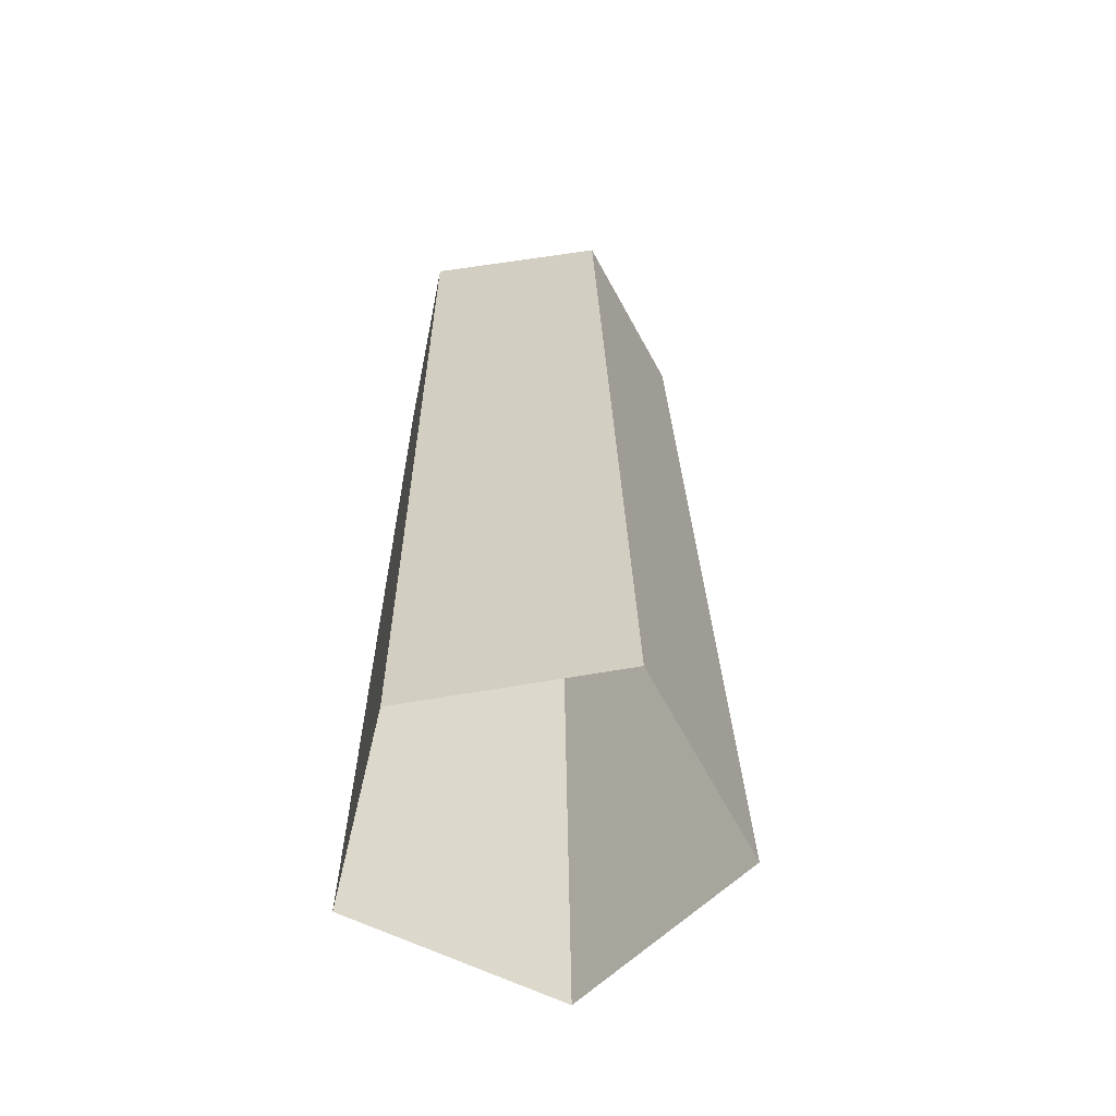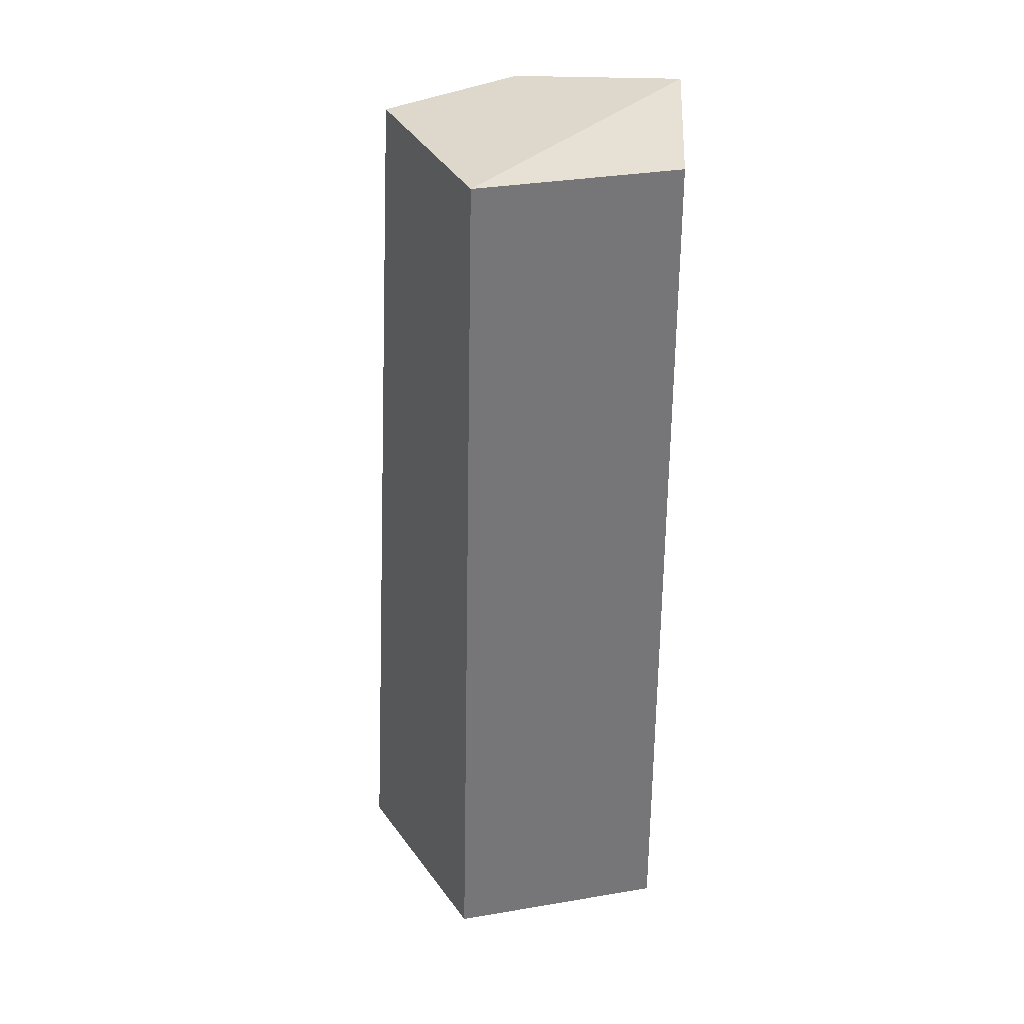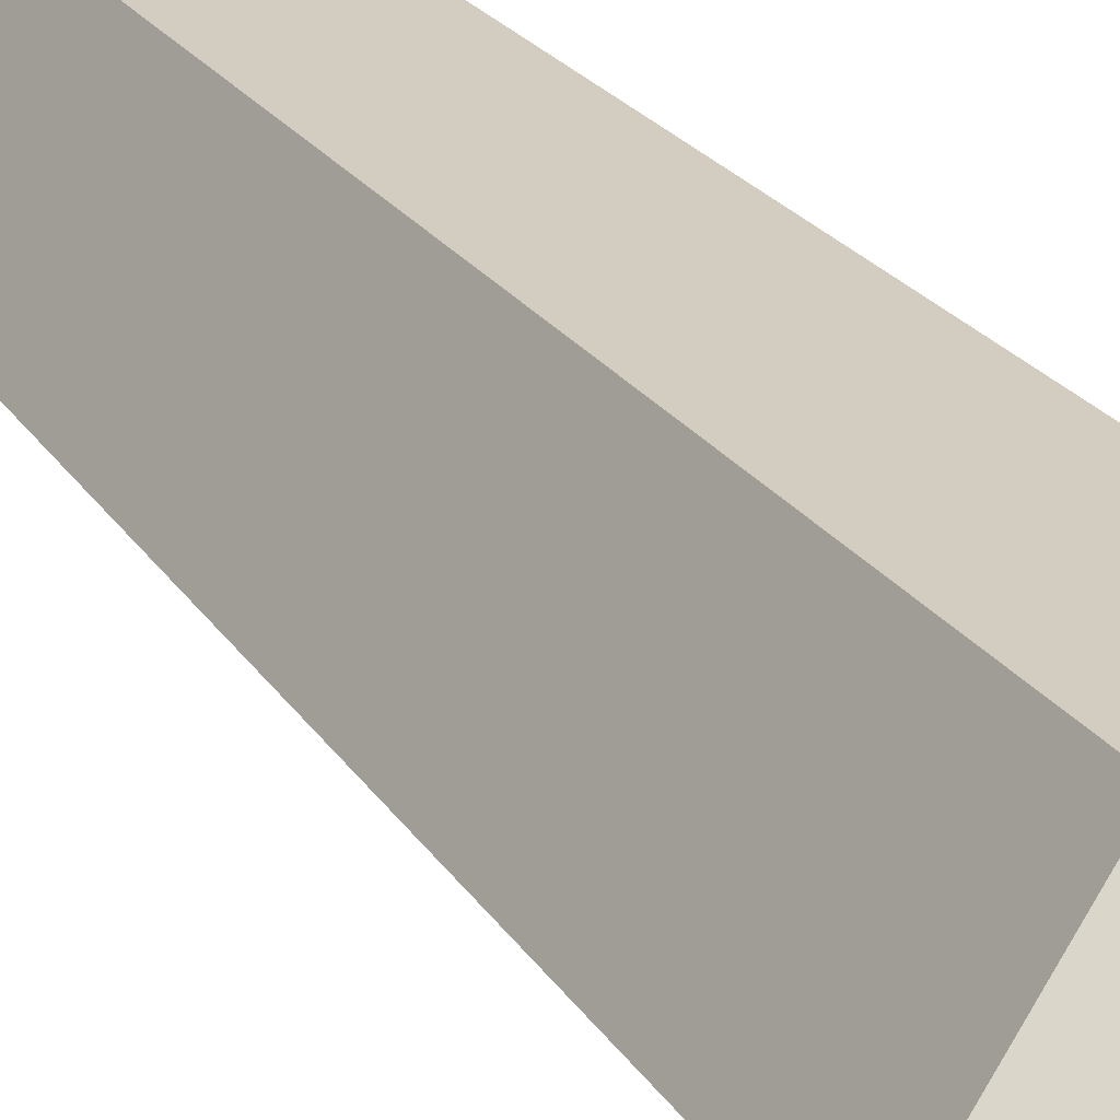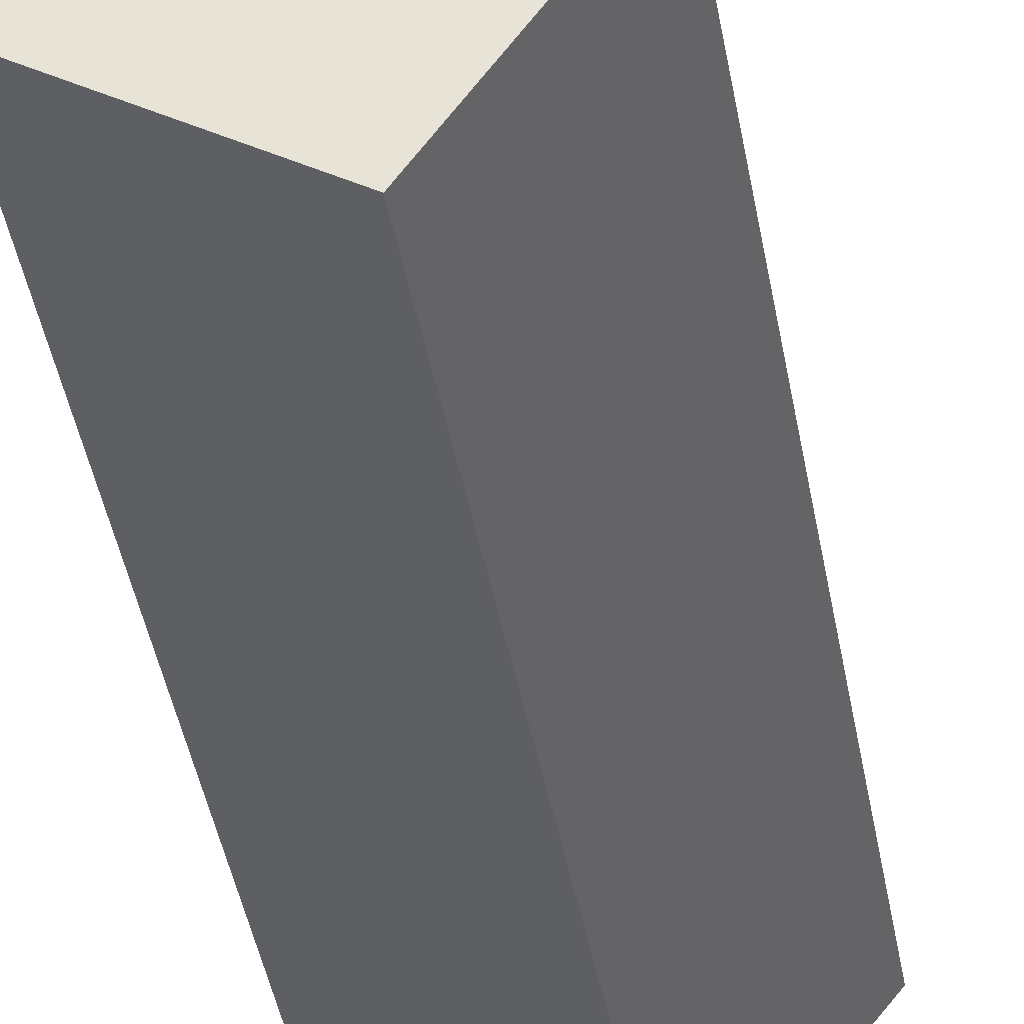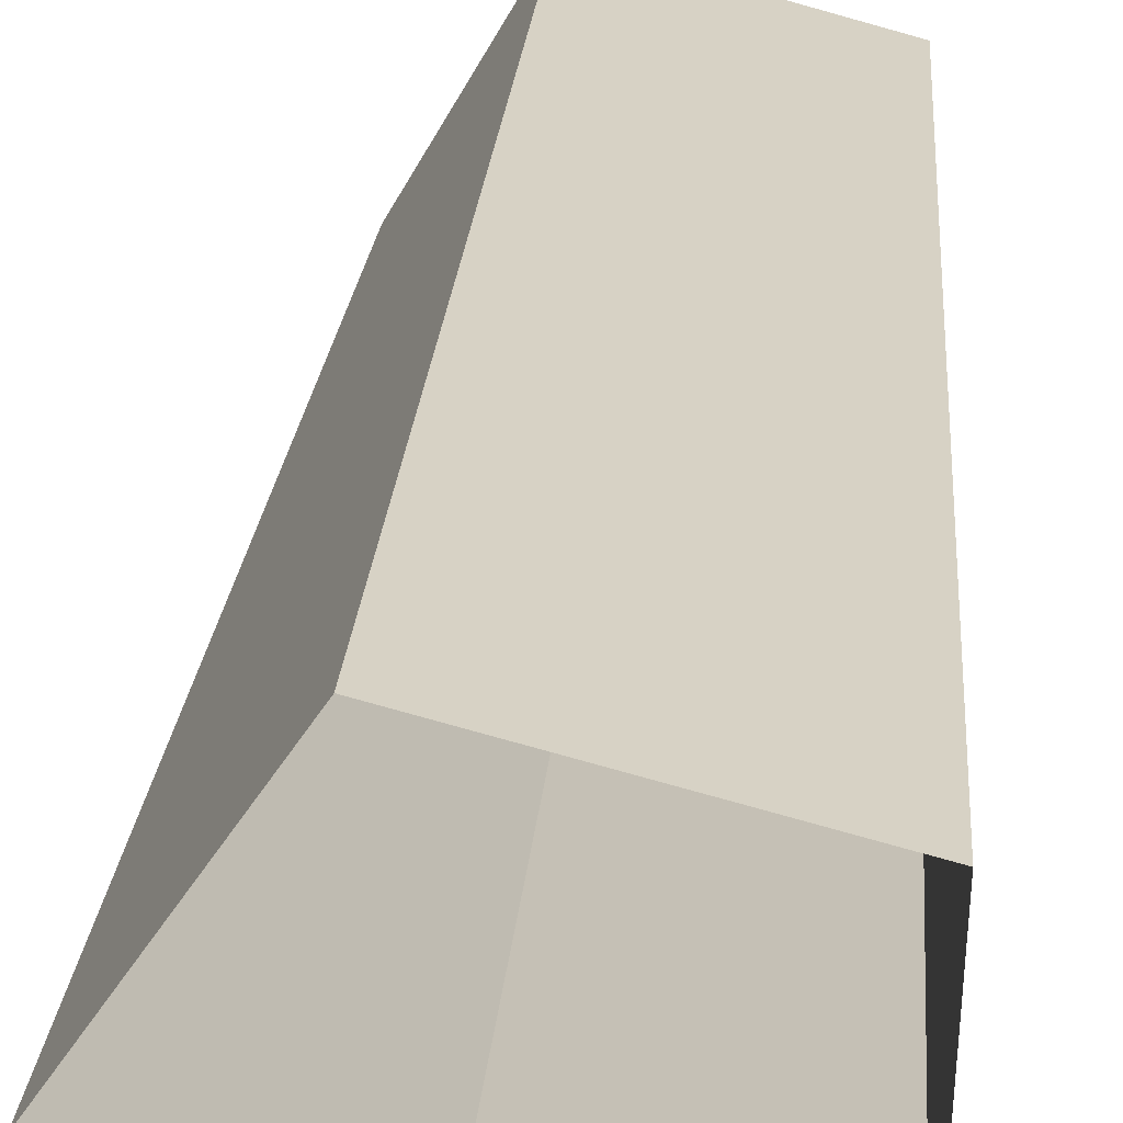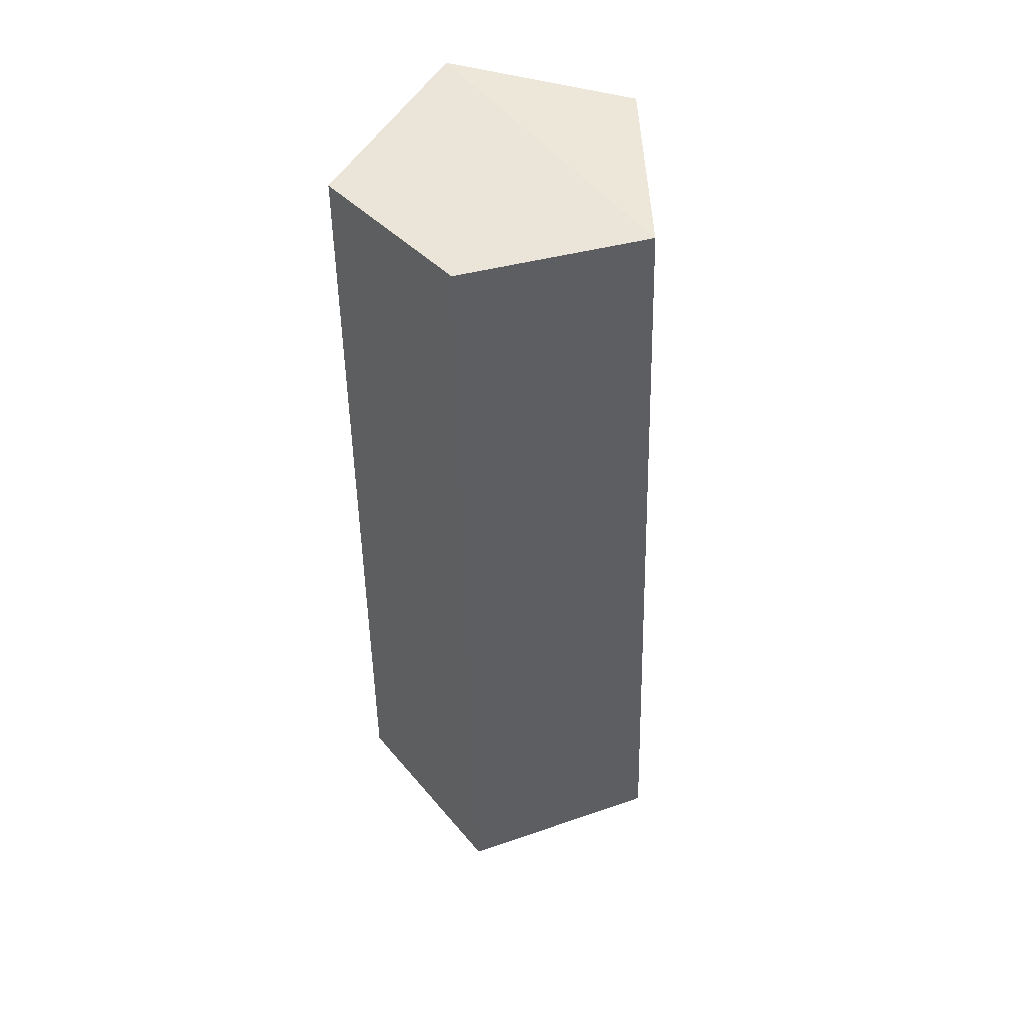
<metadata>
{"format":"obj","ext":"obj","renderer":"f3d","projection":"perspective","resolution":1024,"background":"white","views":[{"elev":-61.3,"azim":168.5,"up":"+Y"},{"elev":35.4,"azim":2.8,"up":"+Y"},{"elev":32.5,"azim":-32.2,"up":"+Z"},{"elev":-36.9,"azim":-173.0,"up":"+Z"},{"elev":25.9,"azim":3.5,"up":"+Z"},{"elev":50.1,"azim":-77.2,"up":"+Y"}]}
</metadata>
<code>
g Pine_Stump_01_Collider
v -0.06977 0 -0.3441
v -0.3293 0 -0.02439
v -0.09747 0 0.3228
v 0.3186 0 0.2081
v 0.305 0 -0.1936
v 0.3118 1.799 -0.2152
v -0.06431 1.779 0.2519
v -0.01471 1.743 -0.3549
v 0.3115 1.778 0.1497
v -0.246 1.788 -0.06617
f 5 6 9 4
f 3 7 10 2
f 1 8 6 5
f 4 9 7 3
f 2 10 8 1
f 6 8 10 7
f 9 6 7

</code>
